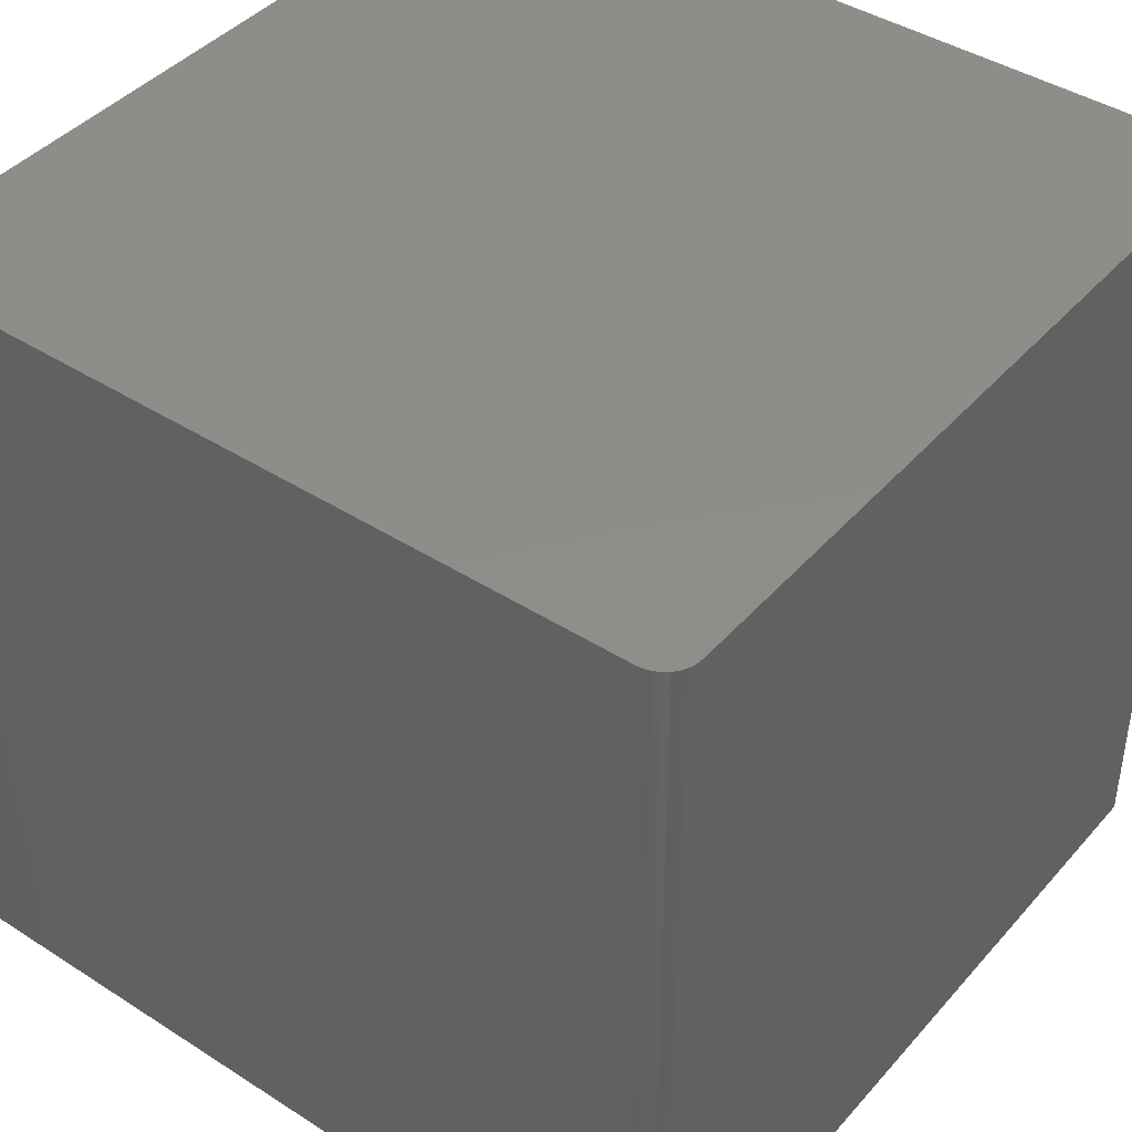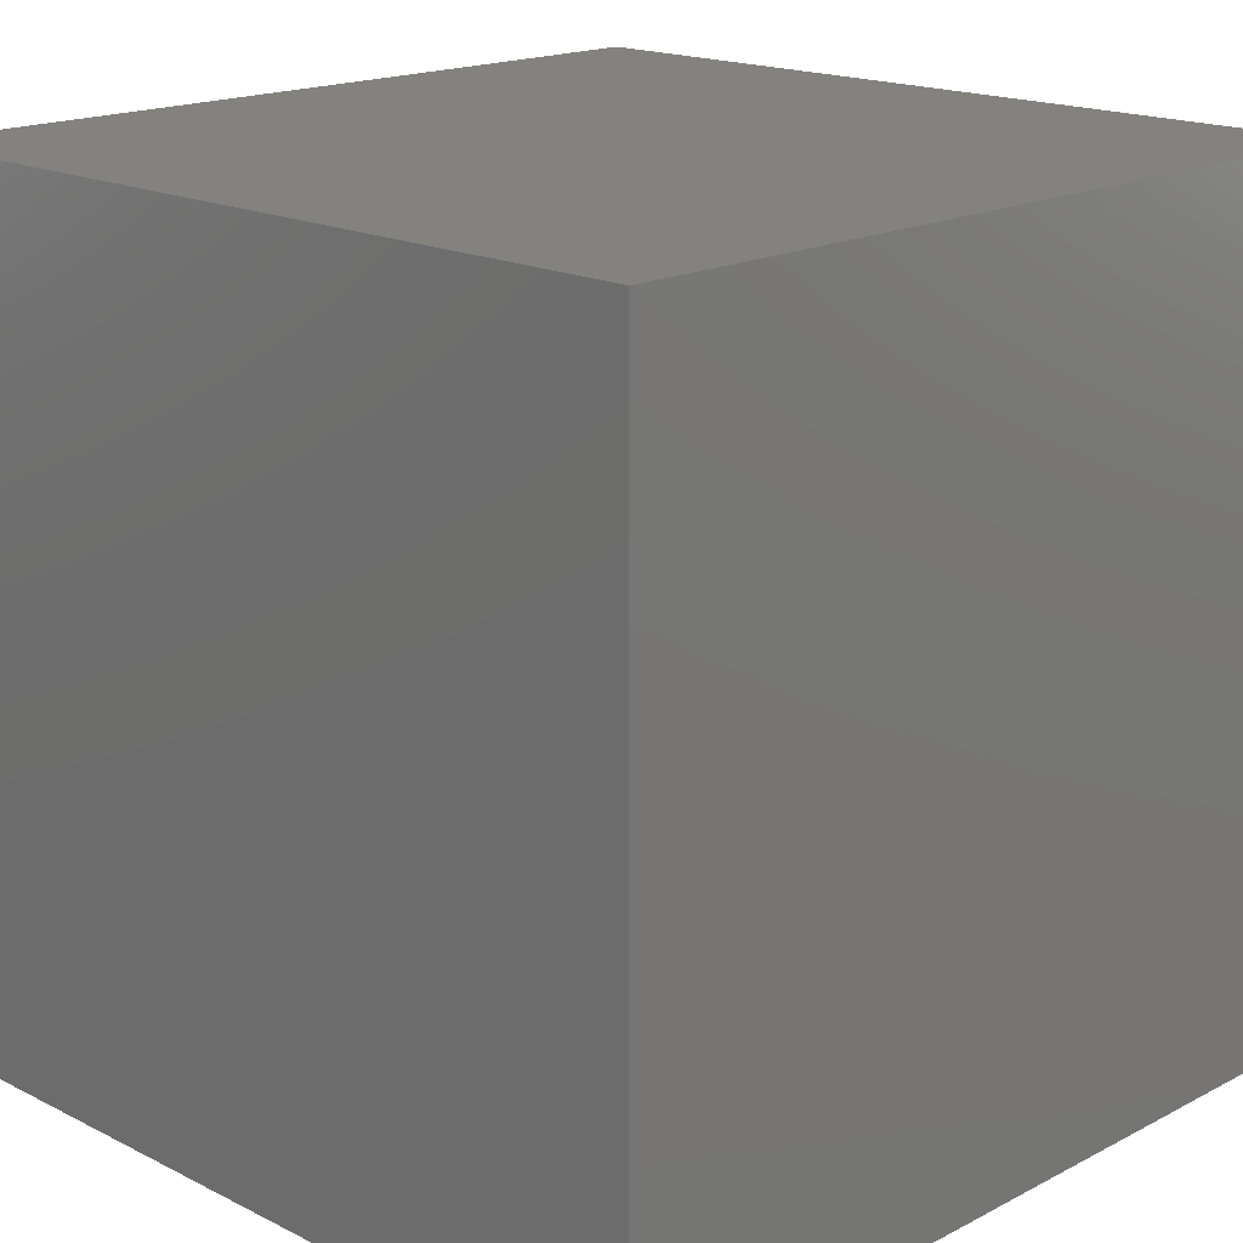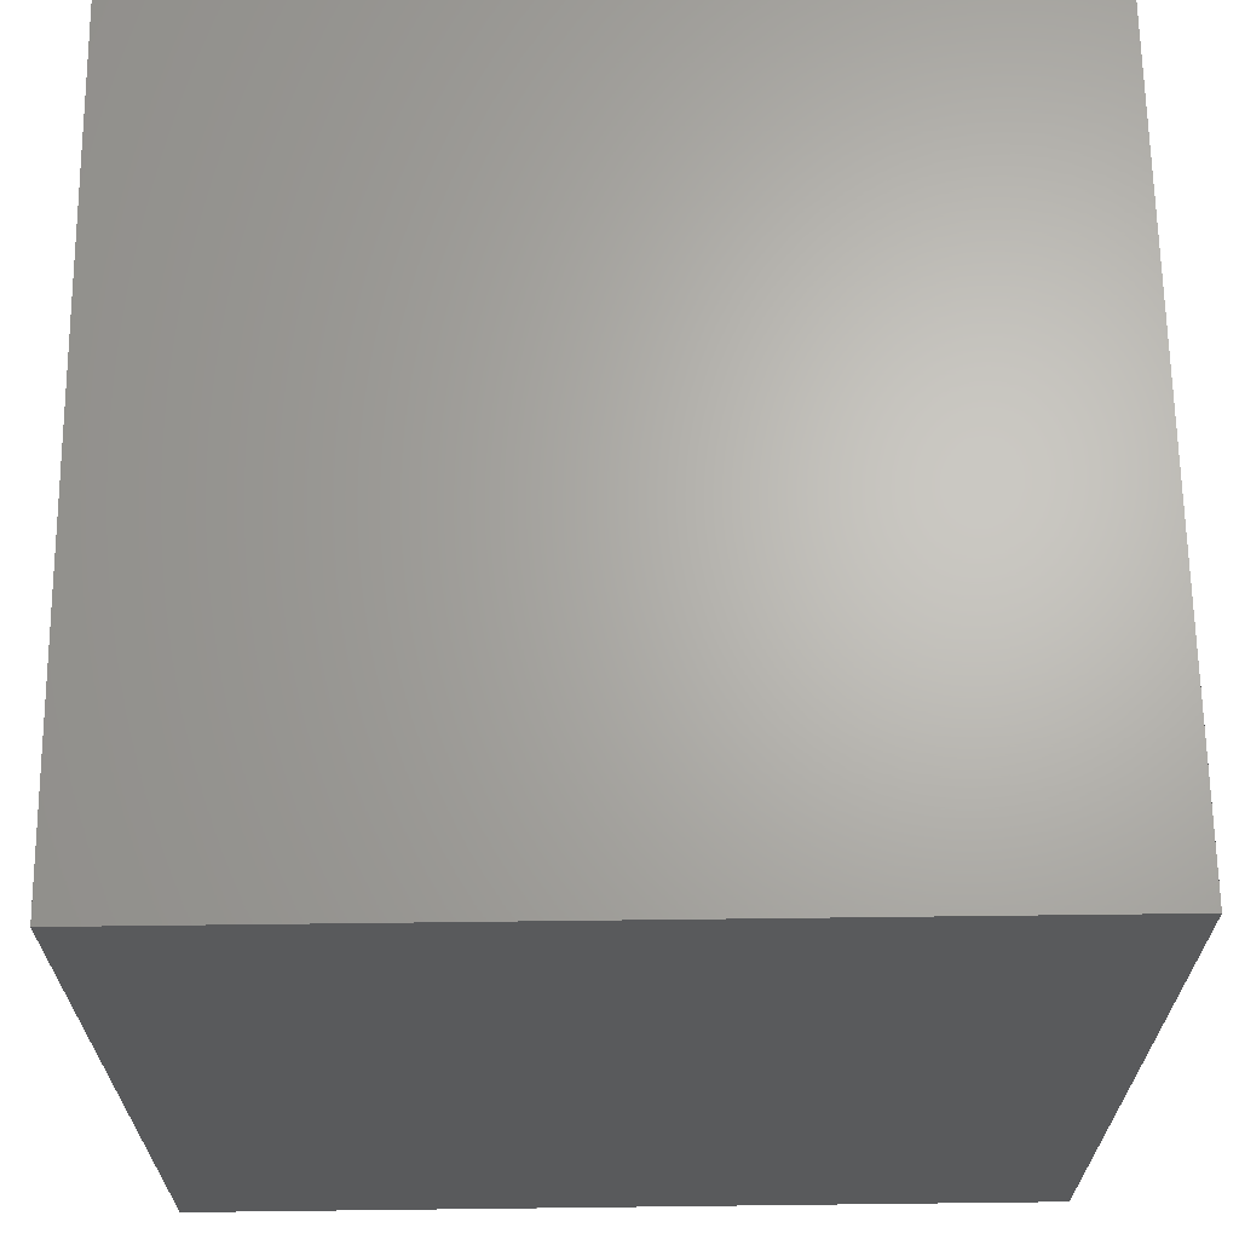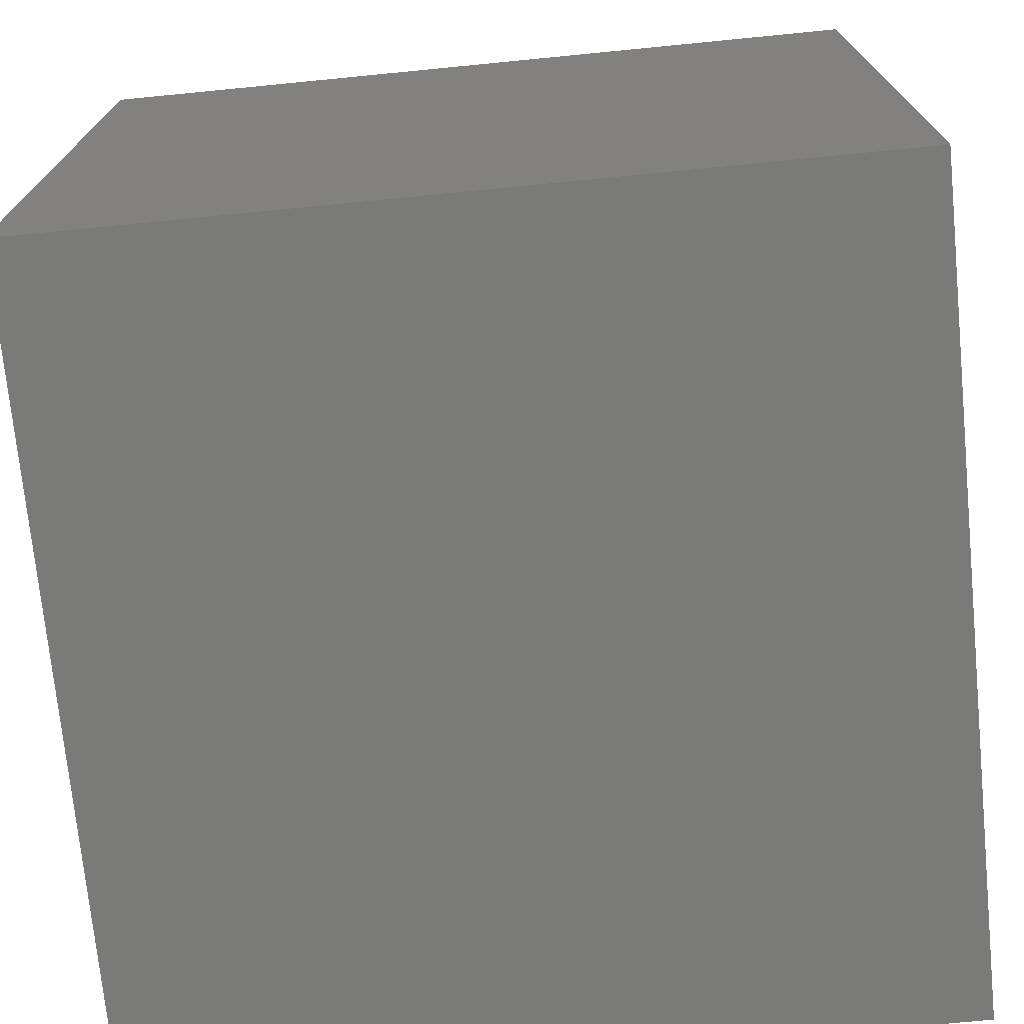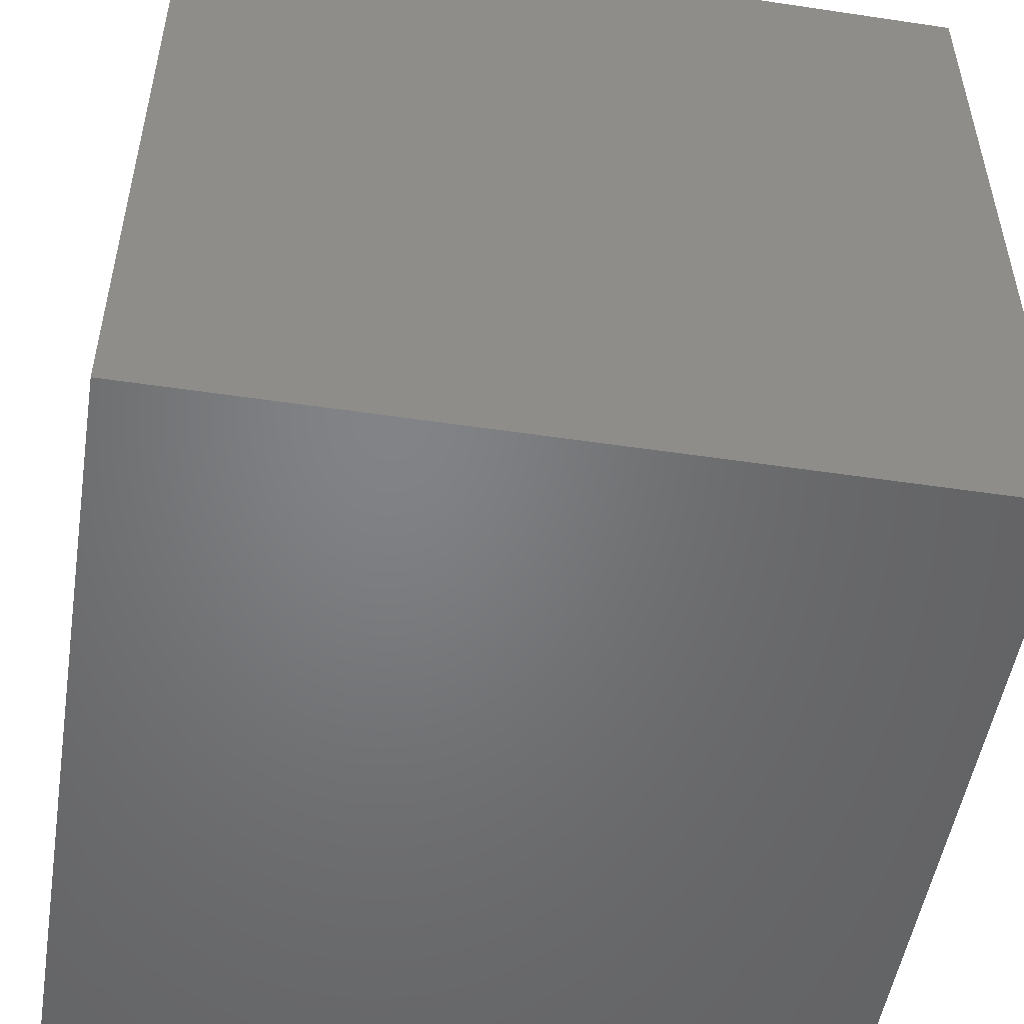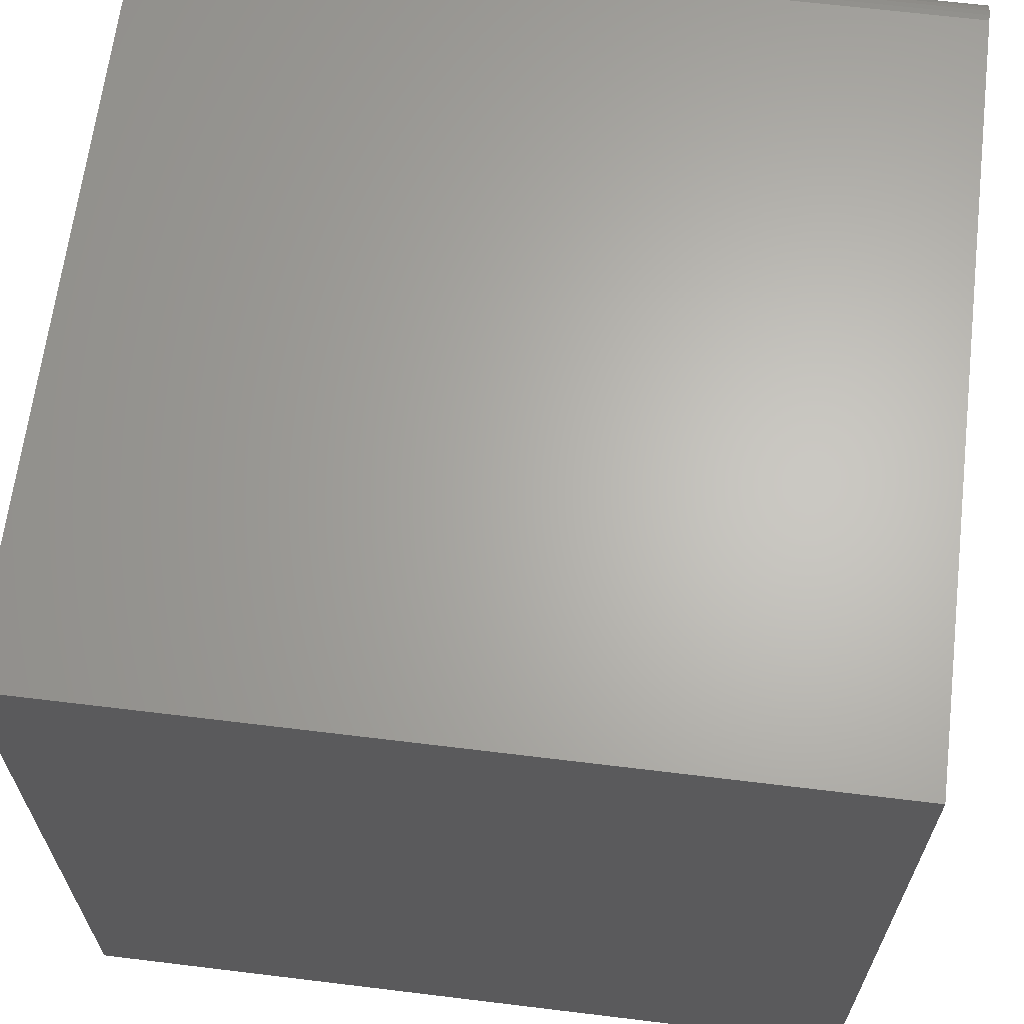
<metadata>
{"format":"stl","ext":"stl","renderer":"f3d","projection":"perspective","resolution":1024,"background":"white","views":[{"elev":42.3,"azim":-52.5,"up":"+Y"},{"elev":17.6,"azim":44.5,"up":"+Y"},{"elev":65.9,"azim":89.3,"up":"+Z"},{"elev":-73.0,"azim":95.6,"up":"+Z"},{"elev":-51.1,"azim":-9.2,"up":"+Z"},{"elev":65.0,"azim":97.0,"up":"+Z"}]}
</metadata>
<code>
# stl→obj: 24 verts, 44 faces
v -0.3359 -0.75 0.4141
v -0.342 -0.75 0.4135
v -0.3479 -0.75 0.4117
v 0.3828 -0.75 0.4141
v -0.3533 -0.75 0.4088
v -0.358 -0.75 0.4049
v -0.3619 -0.75 0.4002
v -0.3648 -0.75 0.3948
v -0.3666 -0.75 0.3889
v -0.3672 -0.75 0.3828
v -0.3672 -0.75 -0.3359
v 0.3828 -0.75 -0.3359
v -0.3479 4.257e-17 0.4117
v -0.342 4.3e-17 0.4135
v -0.3359 4.337e-17 0.4141
v 0.3828 8.327e-17 0.4141
v 0.3828 4.163e-17 -0.3359
v -0.3672 0 -0.3359
v -0.3672 3.99e-17 0.3828
v -0.3666 4.027e-17 0.3889
v -0.3648 4.069e-17 0.3948
v -0.3619 4.115e-17 0.4002
v -0.358 4.163e-17 0.4049
v -0.3533 4.211e-17 0.4088
f 1 2 3
f 4 1 3
f 4 3 5
f 4 5 6
f 4 6 7
f 4 7 8
f 4 8 9
f 4 9 10
f 4 10 11
f 4 11 12
f 13 14 15
f 16 17 18
f 16 18 19
f 16 19 20
f 16 20 21
f 16 21 22
f 16 22 23
f 16 23 24
f 16 24 13
f 16 13 15
f 19 18 10
f 10 18 11
f 16 15 4
f 4 15 1
f 19 10 20
f 20 10 9
f 20 9 21
f 21 9 8
f 21 8 22
f 22 8 7
f 22 7 23
f 23 7 6
f 23 6 24
f 24 6 5
f 24 5 13
f 13 5 3
f 13 3 14
f 14 3 2
f 14 2 15
f 15 2 1
f 17 16 12
f 12 16 4
f 18 17 11
f 11 17 12

</code>
